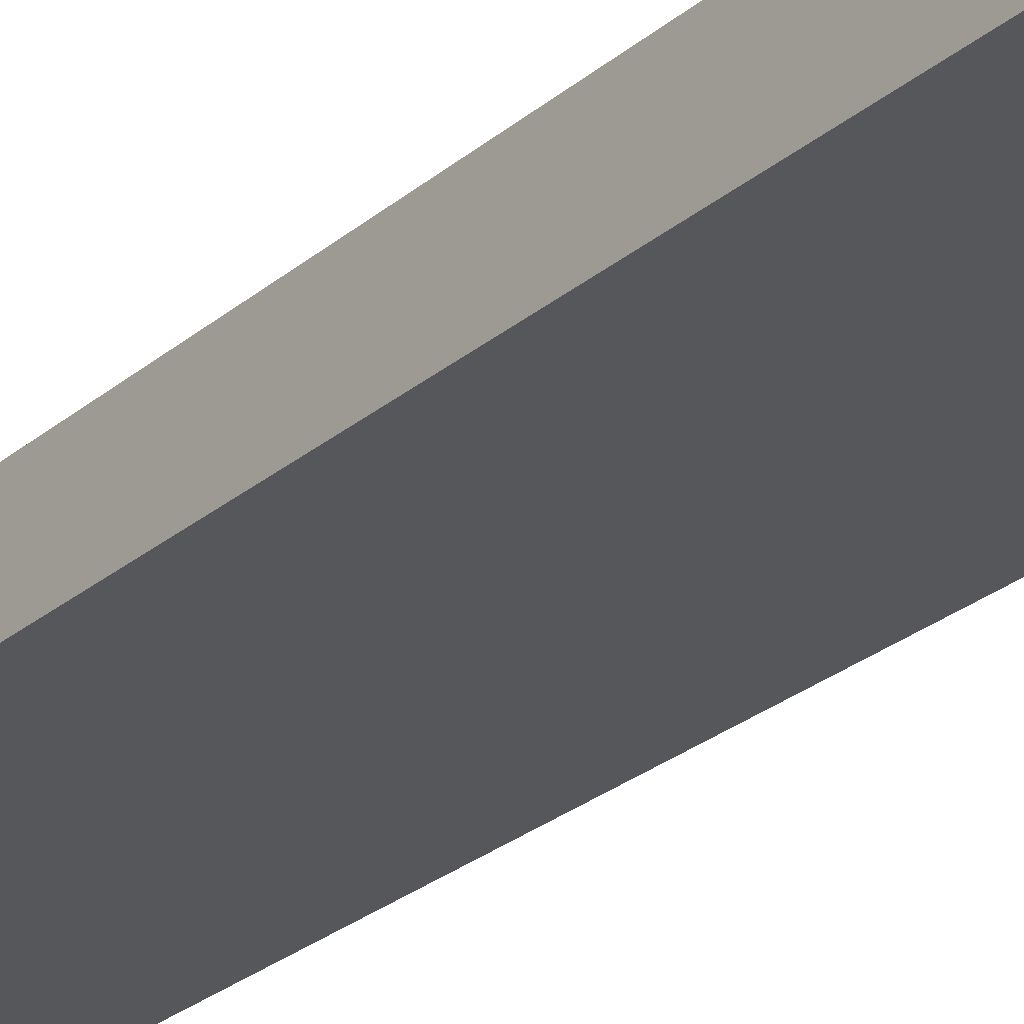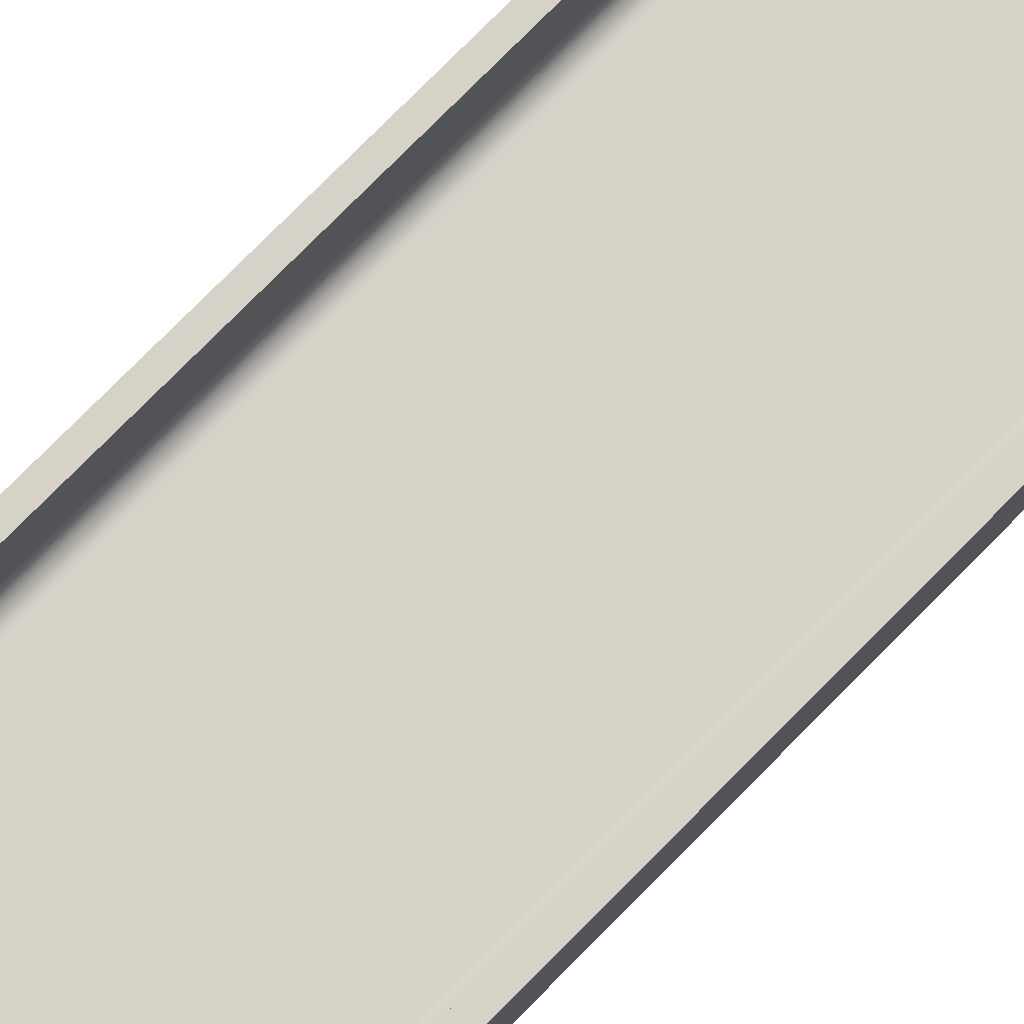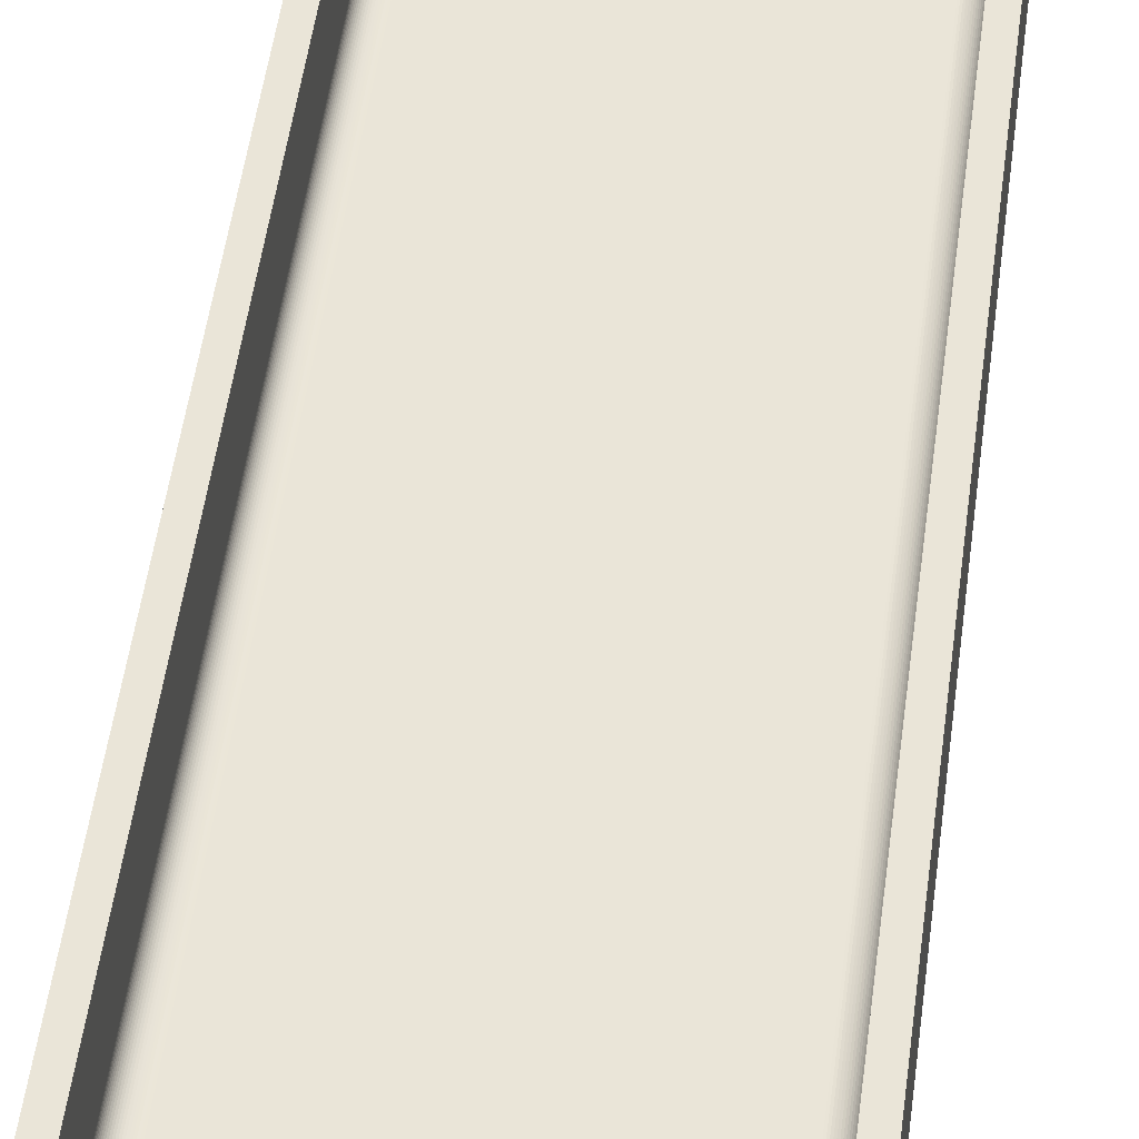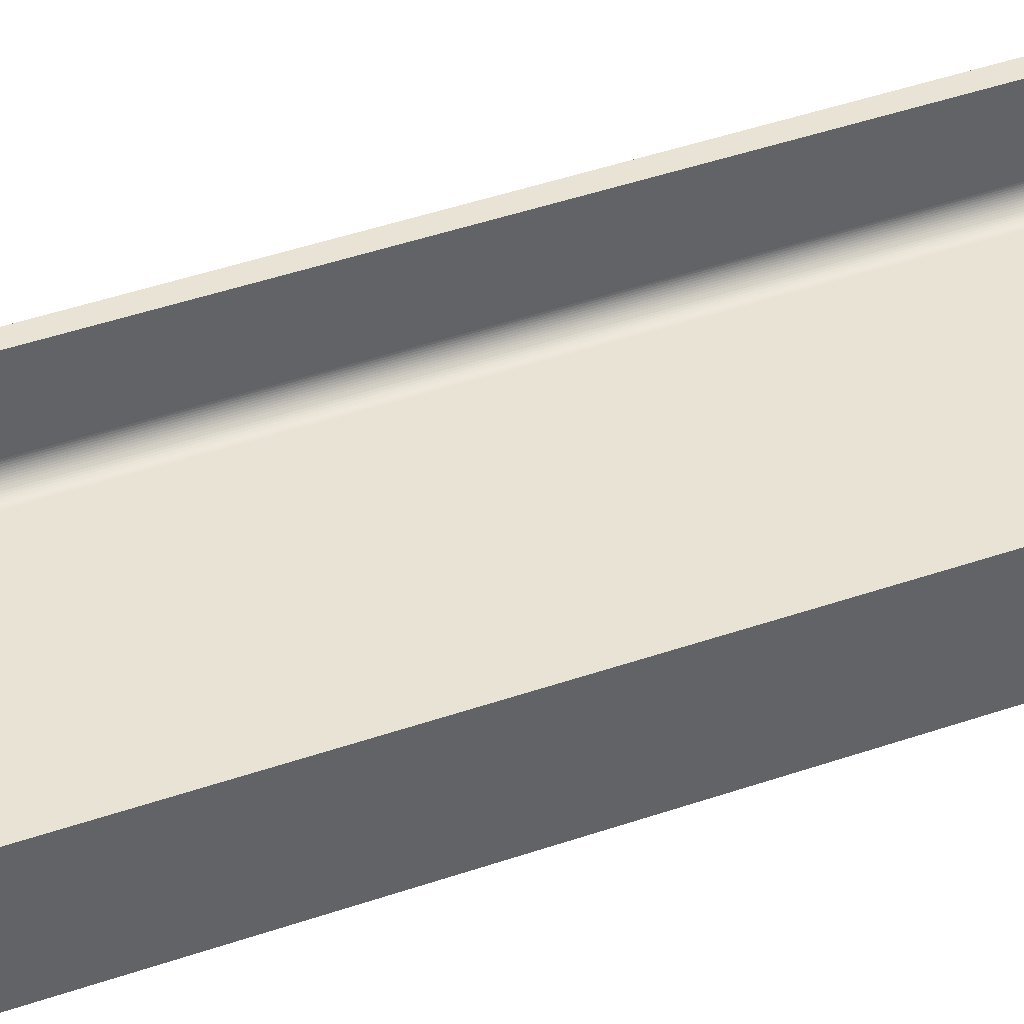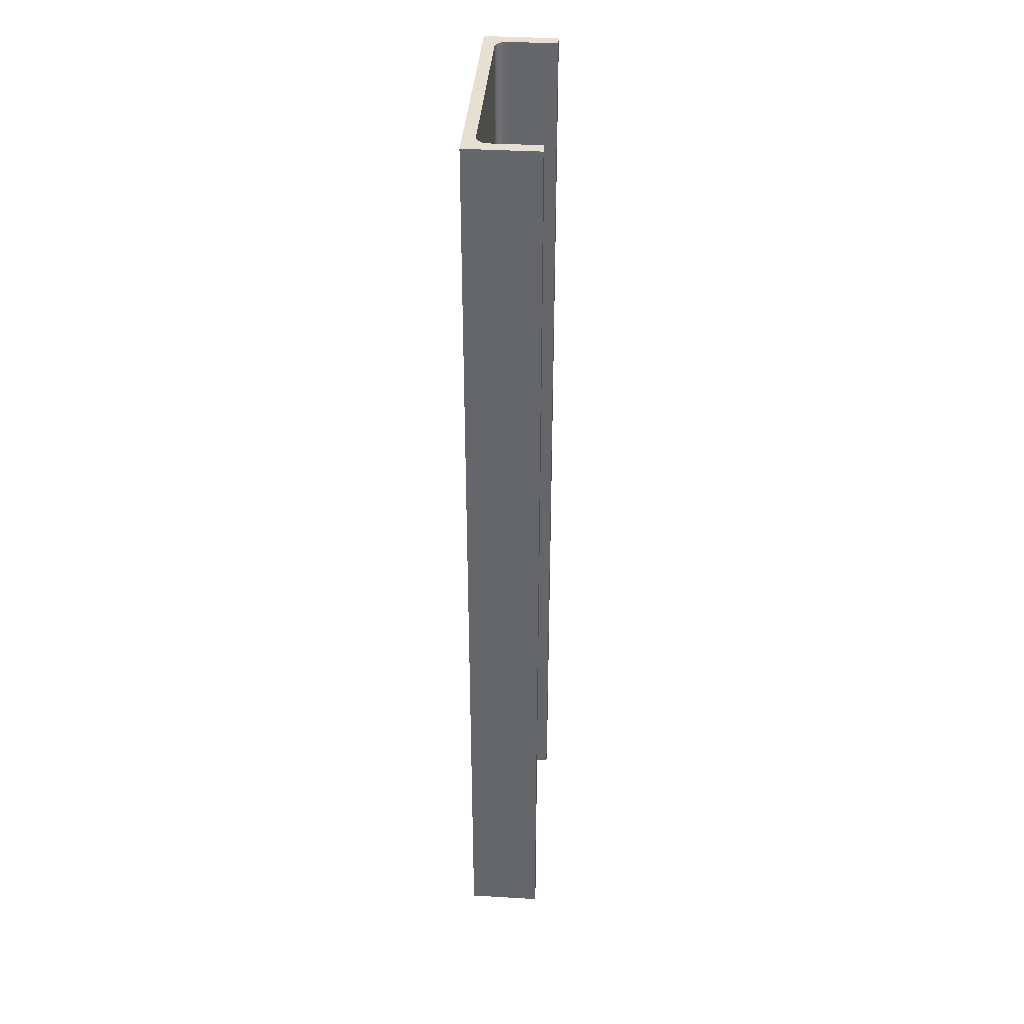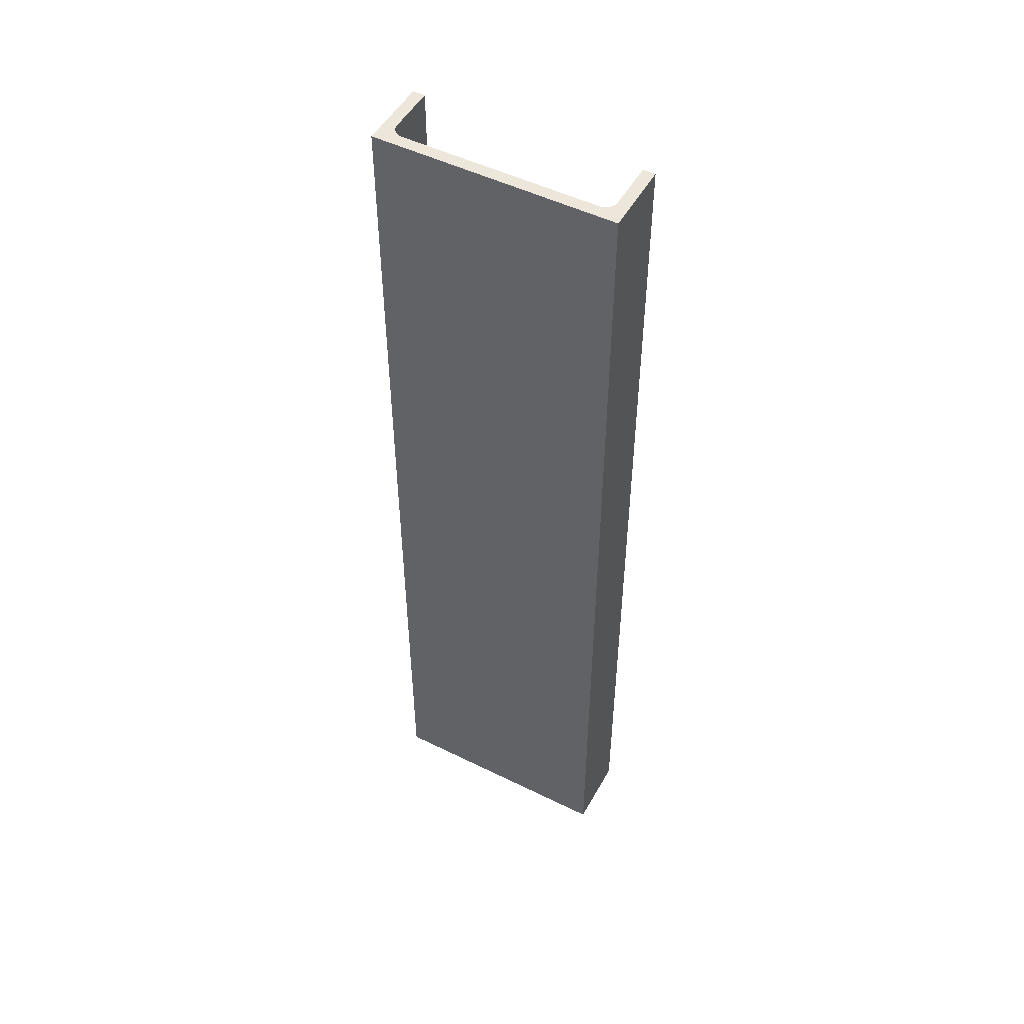
<metadata>
{"format":"obj","ext":"obj","renderer":"f3d","projection":"perspective","resolution":1024,"background":"white","views":[{"elev":-27.3,"azim":141.7,"up":"+Z"},{"elev":78.2,"azim":44.8,"up":"+Z"},{"elev":44.9,"azim":-173.2,"up":"+Z"},{"elev":41.2,"azim":-113.2,"up":"+Z"},{"elev":37.7,"azim":-85.7,"up":"+Y"},{"elev":50.3,"azim":-151.6,"up":"+Y"}]}
</metadata>
<code>
v -2948 -4406 4867
v -2948 -4004 4867
v -2948 -4004 4837
v -2948 -4406 4837
v -2948 -4406 4837
v -2948 -4004 4837
v -3048 -4004 4837
v -3048 -4406 4837
v -3048 -4406 4837
v -3048 -4004 4837
v -3048 -4004 4867
v -3048 -4406 4867
v -3048 -4406 4867
v -3048 -4004 4867
v -3043 -4004 4867
v -3043 -4406 4867
v -3043 -4406 4867
v -3043 -4004 4867
v -3043 -4004 4847
v -3043 -4406 4847
v -3043 -4406 4847
v -3043 -4004 4847
v -3043 -4004 4847
v -3043 -4406 4847
v -3043 -4406 4847
v -3043 -4004 4847
v -3043 -4004 4847
v -3043 -4406 4847
v -3043 -4406 4847
v -3043 -4004 4847
v -3043 -4004 4846
v -3043 -4406 4846
v -3043 -4406 4846
v -3043 -4004 4846
v -3043 -4004 4846
v -3043 -4406 4846
v -3043 -4406 4846
v -3043 -4004 4846
v -3043 -4004 4845
v -3043 -4406 4845
v -3043 -4406 4845
v -3043 -4004 4845
v -3042 -4004 4845
v -3042 -4406 4845
v -3042 -4406 4845
v -3042 -4004 4845
v -3042 -4004 4845
v -3042 -4406 4845
v -3042 -4406 4845
v -3042 -4004 4845
v -3042 -4004 4844
v -3042 -4406 4844
v -3042 -4406 4844
v -3042 -4004 4844
v -3042 -4004 4844
v -3042 -4406 4844
v -3042 -4406 4844
v -3042 -4004 4844
v -3041 -4004 4844
v -3041 -4406 4844
v -3041 -4406 4844
v -3041 -4004 4844
v -3041 -4004 4843
v -3041 -4406 4843
v -3041 -4406 4843
v -3041 -4004 4843
v -3040 -4004 4843
v -3040 -4406 4843
v -3040 -4406 4843
v -3040 -4004 4843
v -3040 -4004 4843
v -3040 -4406 4843
v -3040 -4406 4843
v -3040 -4004 4843
v -3040 -4004 4843
v -3040 -4406 4843
v -3040 -4406 4843
v -3040 -4004 4843
v -3039 -4004 4843
v -3039 -4406 4843
v -3039 -4406 4843
v -3039 -4004 4843
v -3039 -4004 4842
v -3039 -4406 4842
v -3039 -4406 4842
v -3039 -4004 4842
v -3038 -4004 4842
v -3038 -4406 4842
v -3038 -4406 4842
v -3038 -4004 4842
v -3038 -4004 4842
v -3038 -4406 4842
v -3038 -4406 4842
v -3038 -4004 4842
v -2958 -4004 4842
v -2958 -4406 4842
v -2958 -4406 4842
v -2958 -4004 4842
v -2958 -4004 4842
v -2958 -4406 4842
v -2958 -4406 4842
v -2958 -4004 4842
v -2957 -4004 4842
v -2957 -4406 4842
v -2957 -4406 4842
v -2957 -4004 4842
v -2957 -4004 4843
v -2957 -4406 4843
v -2957 -4406 4843
v -2957 -4004 4843
v -2956 -4004 4843
v -2956 -4406 4843
v -2956 -4406 4843
v -2956 -4004 4843
v -2956 -4004 4843
v -2956 -4406 4843
v -2956 -4406 4843
v -2956 -4004 4843
v -2955 -4004 4843
v -2955 -4406 4843
v -2955 -4406 4843
v -2955 -4004 4843
v -2955 -4004 4843
v -2955 -4406 4843
v -2955 -4406 4843
v -2955 -4004 4843
v -2955 -4004 4844
v -2955 -4406 4844
v -2955 -4406 4844
v -2955 -4004 4844
v -2954 -4004 4844
v -2954 -4406 4844
v -2954 -4406 4844
v -2954 -4004 4844
v -2954 -4004 4844
v -2954 -4406 4844
v -2954 -4406 4844
v -2954 -4004 4844
v -2954 -4004 4845
v -2954 -4406 4845
v -2954 -4406 4845
v -2954 -4004 4845
v -2954 -4004 4845
v -2954 -4406 4845
v -2954 -4406 4845
v -2954 -4004 4845
v -2953 -4004 4845
v -2953 -4406 4845
v -2953 -4406 4845
v -2953 -4004 4845
v -2953 -4004 4846
v -2953 -4406 4846
v -2953 -4406 4846
v -2953 -4004 4846
v -2953 -4004 4846
v -2953 -4406 4846
v -2953 -4406 4846
v -2953 -4004 4846
v -2953 -4004 4847
v -2953 -4406 4847
v -2953 -4406 4847
v -2953 -4004 4847
v -2953 -4004 4847
v -2953 -4406 4847
v -2953 -4406 4847
v -2953 -4004 4847
v -2953 -4004 4847
v -2953 -4406 4847
v -2953 -4406 4847
v -2953 -4004 4847
v -2953 -4004 4867
v -2953 -4406 4867
v -2953 -4406 4867
v -2953 -4004 4867
v -2948 -4004 4867
v -2948 -4406 4867
v -2948 -4406 4867
v -2948 -4406 4837
v -3048 -4406 4837
v -3048 -4406 4867
v -3043 -4406 4867
v -3043 -4406 4847
v -3043 -4406 4847
v -3043 -4406 4847
v -3043 -4406 4846
v -3043 -4406 4846
v -3043 -4406 4845
v -3042 -4406 4845
v -3042 -4406 4845
v -3042 -4406 4844
v -3042 -4406 4844
v -3041 -4406 4844
v -3041 -4406 4843
v -3040 -4406 4843
v -3040 -4406 4843
v -3040 -4406 4843
v -3039 -4406 4843
v -3039 -4406 4842
v -3038 -4406 4842
v -3038 -4406 4842
v -2958 -4406 4842
v -2958 -4406 4842
v -2957 -4406 4842
v -2957 -4406 4843
v -2956 -4406 4843
v -2956 -4406 4843
v -2955 -4406 4843
v -2955 -4406 4843
v -2955 -4406 4844
v -2954 -4406 4844
v -2954 -4406 4844
v -2954 -4406 4845
v -2954 -4406 4845
v -2953 -4406 4845
v -2953 -4406 4846
v -2953 -4406 4846
v -2953 -4406 4847
v -2953 -4406 4847
v -2953 -4406 4847
v -2953 -4406 4867
v -2948 -4004 4837
v -2948 -4004 4867
v -2953 -4004 4867
v -2953 -4004 4847
v -2953 -4004 4847
v -2953 -4004 4847
v -2953 -4004 4846
v -2953 -4004 4846
v -2953 -4004 4845
v -2954 -4004 4845
v -2954 -4004 4845
v -2954 -4004 4844
v -2954 -4004 4844
v -2955 -4004 4844
v -2955 -4004 4843
v -2955 -4004 4843
v -2956 -4004 4843
v -2956 -4004 4843
v -2957 -4004 4843
v -2957 -4004 4842
v -2958 -4004 4842
v -2958 -4004 4842
v -3038 -4004 4842
v -3038 -4004 4842
v -3039 -4004 4842
v -3039 -4004 4843
v -3040 -4004 4843
v -3040 -4004 4843
v -3040 -4004 4843
v -3041 -4004 4843
v -3041 -4004 4844
v -3042 -4004 4844
v -3042 -4004 4844
v -3042 -4004 4845
v -3042 -4004 4845
v -3043 -4004 4845
v -3043 -4004 4846
v -3043 -4004 4846
v -3043 -4004 4847
v -3043 -4004 4847
v -3043 -4004 4847
v -3043 -4004 4867
v -3048 -4004 4867
v -3048 -4004 4837
f 263 262 264
f 262 261 264
f 261 260 264
f 260 259 264
f 259 258 264
f 258 257 264
f 257 256 264
f 256 255 264
f 255 254 264
f 254 253 264
f 253 252 264
f 252 251 264
f 251 250 264
f 250 249 264
f 249 248 264
f 248 247 264
f 247 246 264
f 246 245 264
f 245 244 264
f 244 243 264
f 243 242 264
f 242 241 264
f 223 222 224
f 222 221 224
f 224 221 225
f 225 221 226
f 226 221 227
f 227 221 228
f 228 221 229
f 229 221 230
f 230 221 231
f 231 221 232
f 232 221 233
f 233 221 234
f 234 221 235
f 235 221 236
f 236 221 237
f 237 221 238
f 238 221 239
f 239 221 240
f 240 221 241
f 241 221 264
f 179 182 180
f 182 181 180
f 179 183 182
f 179 184 183
f 179 185 184
f 179 186 185
f 179 187 186
f 179 188 187
f 179 189 188
f 179 190 189
f 179 191 190
f 179 192 191
f 179 193 192
f 179 194 193
f 179 195 194
f 179 196 195
f 179 197 196
f 179 198 197
f 179 199 198
f 179 200 199
f 179 201 200
f 179 202 201
f 179 178 202
f 202 178 203
f 203 178 204
f 204 178 205
f 205 178 206
f 206 178 207
f 207 178 208
f 208 178 209
f 209 178 210
f 210 178 211
f 211 178 212
f 212 178 213
f 213 178 214
f 214 178 215
f 215 178 216
f 216 178 217
f 217 178 218
f 218 178 219
f 219 178 220
f 178 177 220
f 175 173 176
f 175 174 173
f 171 169 172
f 171 170 169
f 167 165 168
f 167 166 165
f 163 161 164
f 163 162 161
f 159 157 160
f 159 158 157
f 155 153 156
f 155 154 153
f 151 149 152
f 151 150 149
f 147 145 148
f 147 146 145
f 143 141 144
f 143 142 141
f 139 137 140
f 139 138 137
f 135 133 136
f 135 134 133
f 131 129 132
f 131 130 129
f 127 125 128
f 127 126 125
f 123 121 124
f 123 122 121
f 119 117 120
f 119 118 117
f 115 113 116
f 115 114 113
f 111 109 112
f 111 110 109
f 107 105 108
f 107 106 105
f 103 101 104
f 103 102 101
f 99 97 100
f 99 98 97
f 95 93 96
f 95 94 93
f 91 89 92
f 91 90 89
f 87 85 88
f 87 86 85
f 83 81 84
f 83 82 81
f 79 77 80
f 79 78 77
f 75 73 76
f 75 74 73
f 71 69 72
f 71 70 69
f 67 65 68
f 67 66 65
f 63 61 64
f 63 62 61
f 59 57 60
f 59 58 57
f 55 53 56
f 55 54 53
f 51 49 52
f 51 50 49
f 47 45 48
f 47 46 45
f 43 41 44
f 43 42 41
f 39 37 40
f 39 38 37
f 35 33 36
f 35 34 33
f 31 29 32
f 31 30 29
f 27 25 28
f 27 26 25
f 23 21 24
f 23 22 21
f 19 17 20
f 19 18 17
f 15 13 16
f 15 14 13
f 11 9 12
f 11 10 9
f 7 5 8
f 7 6 5
f 3 1 4
f 3 2 1

</code>
